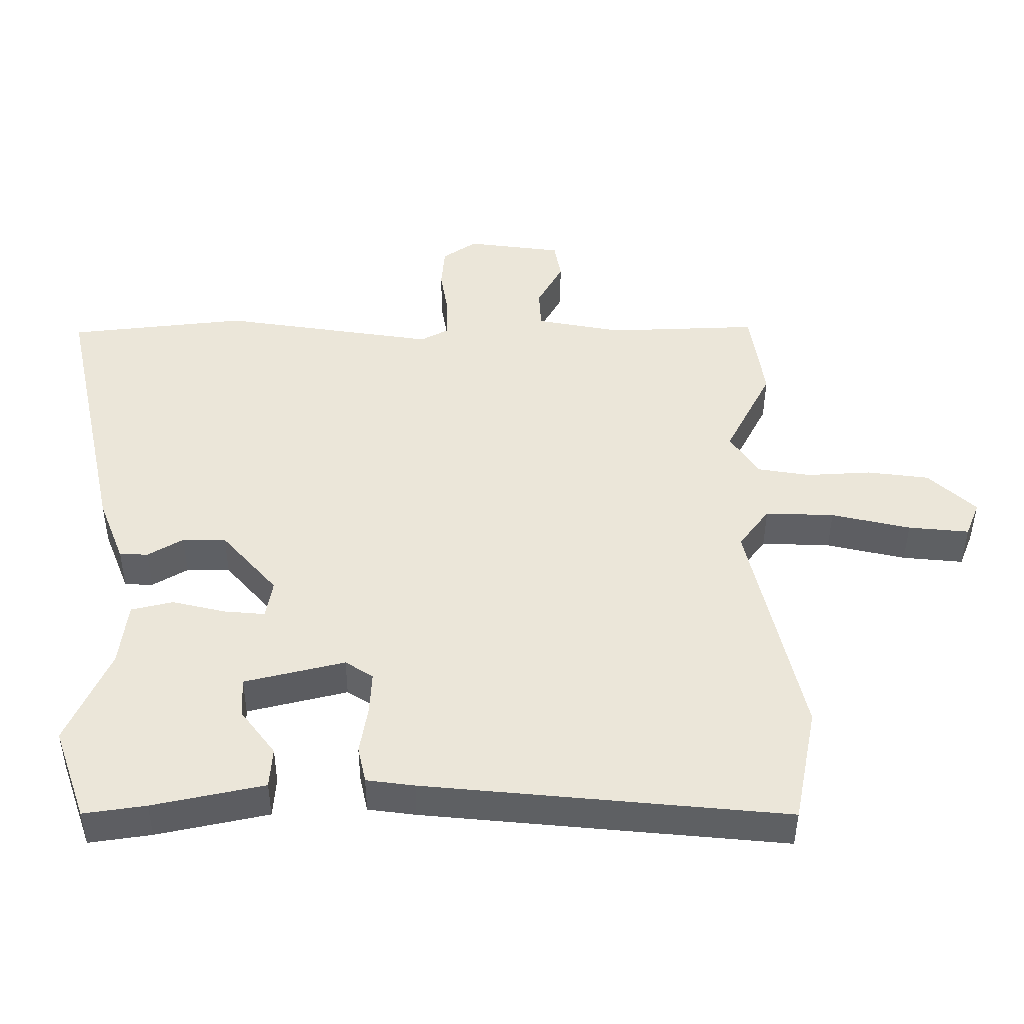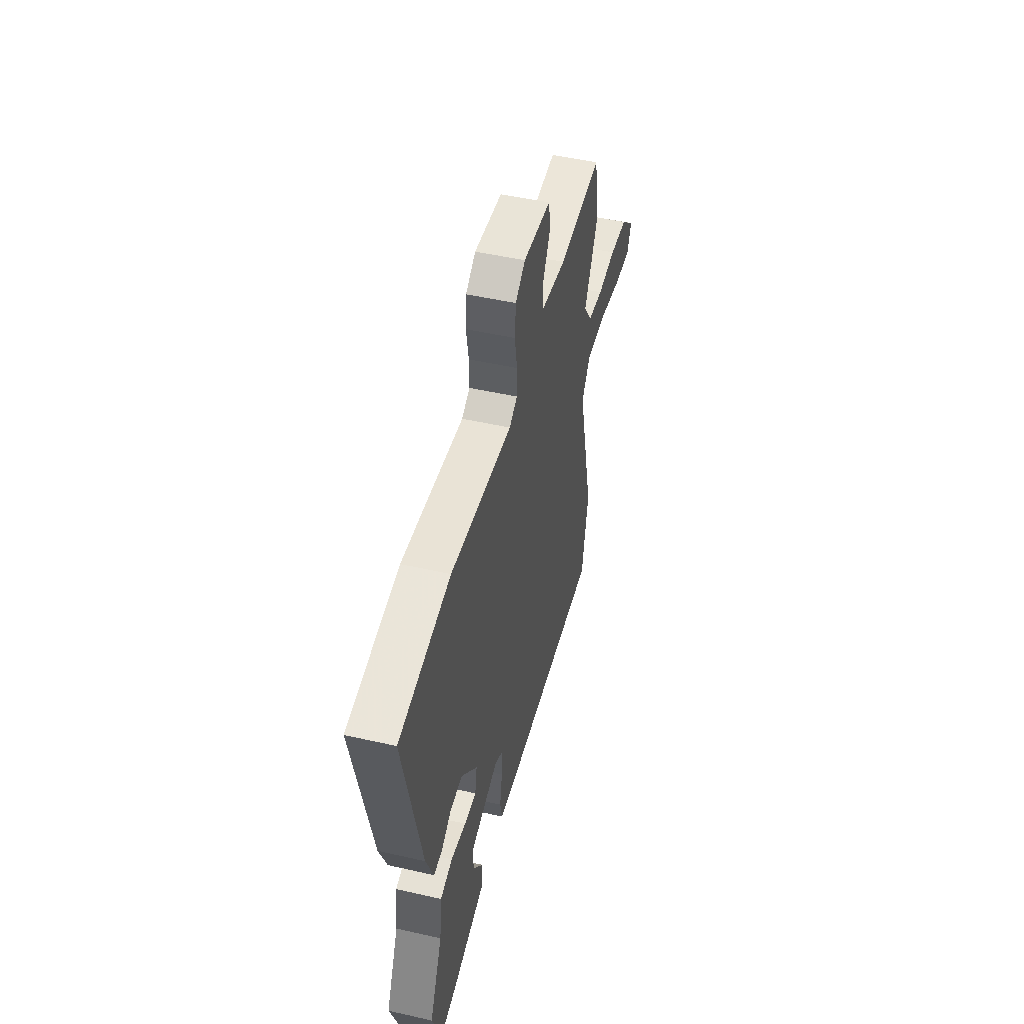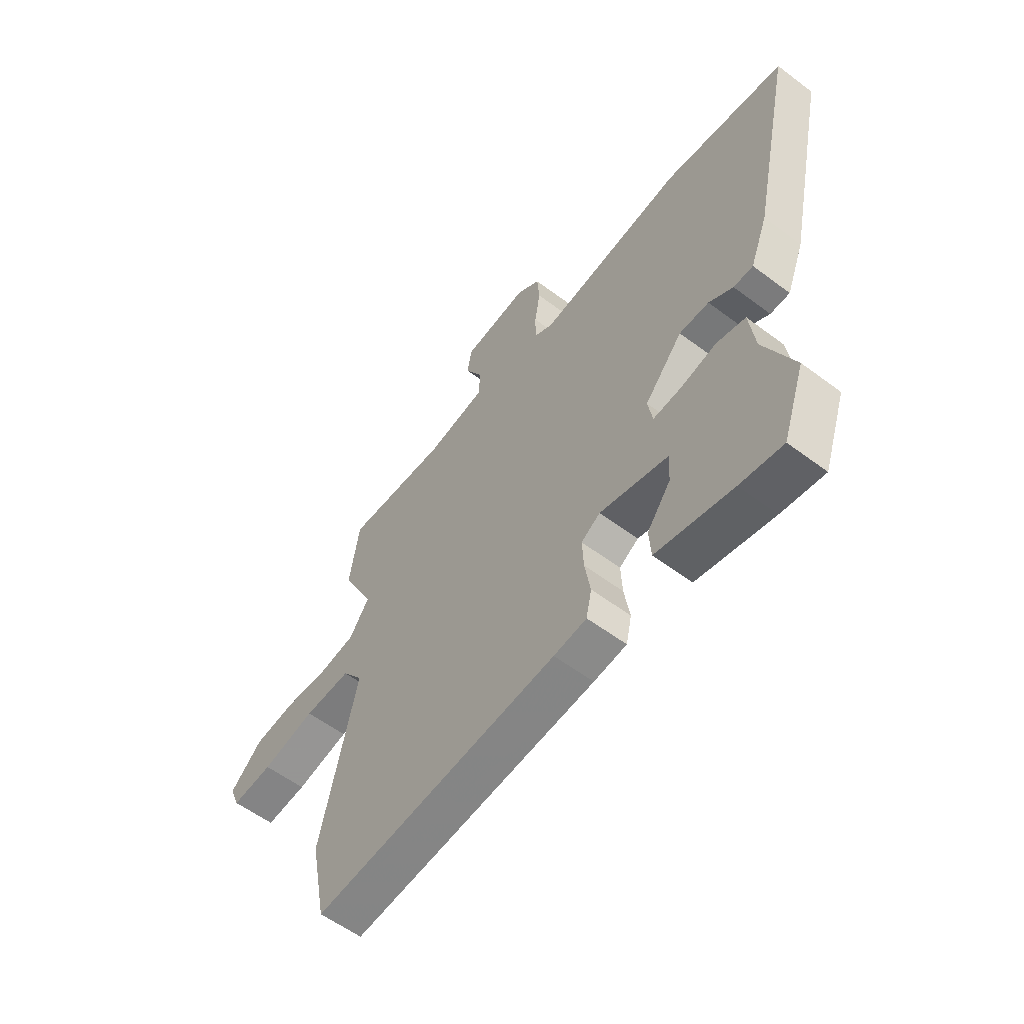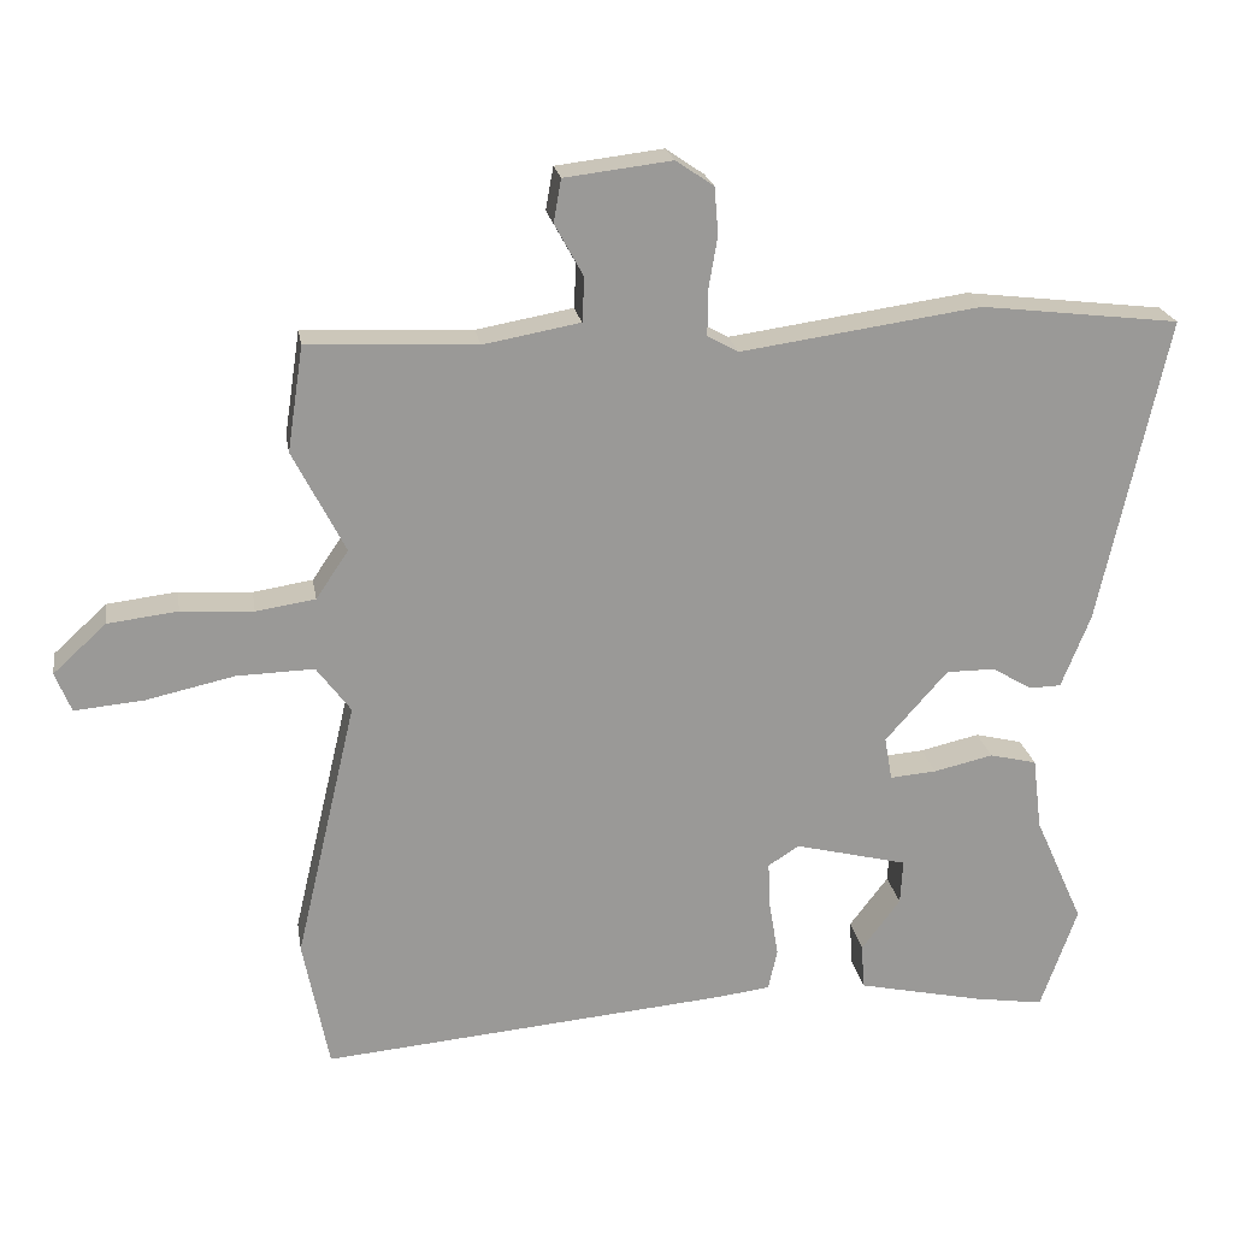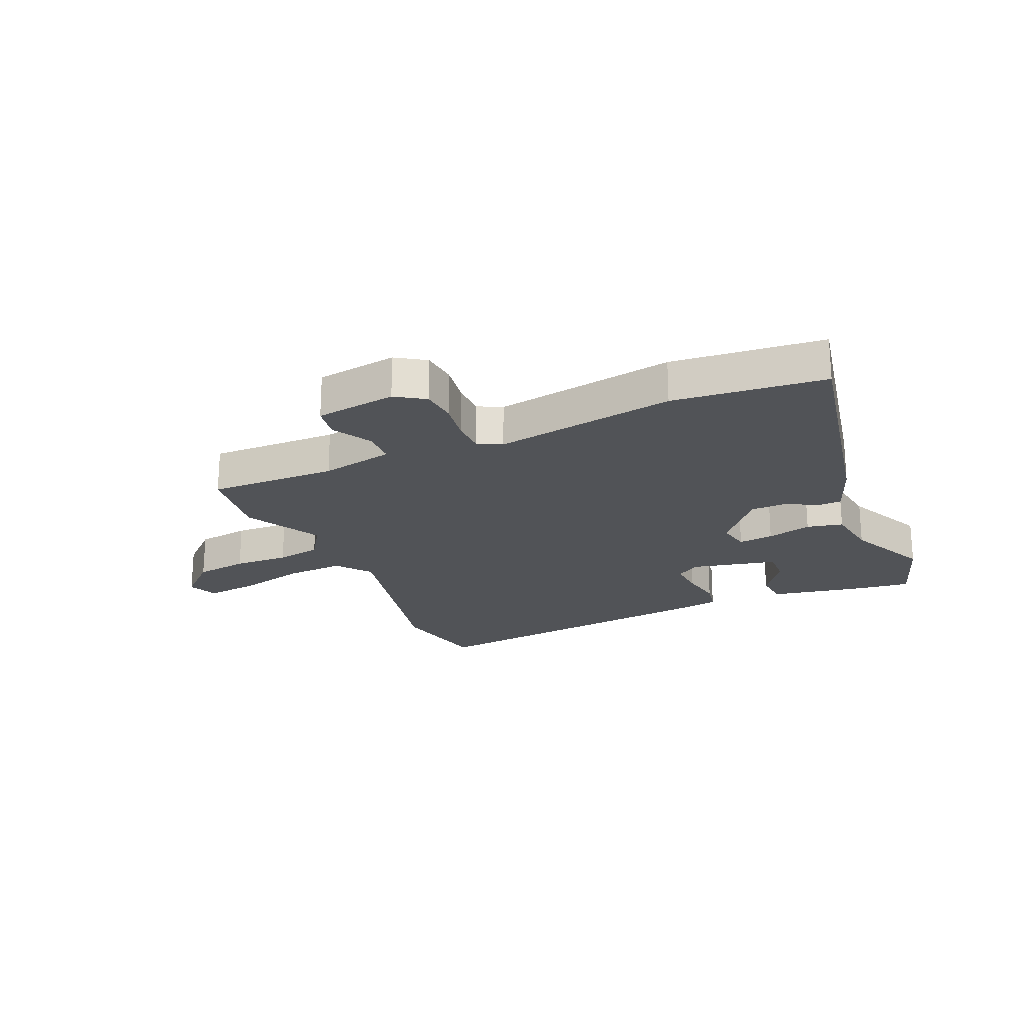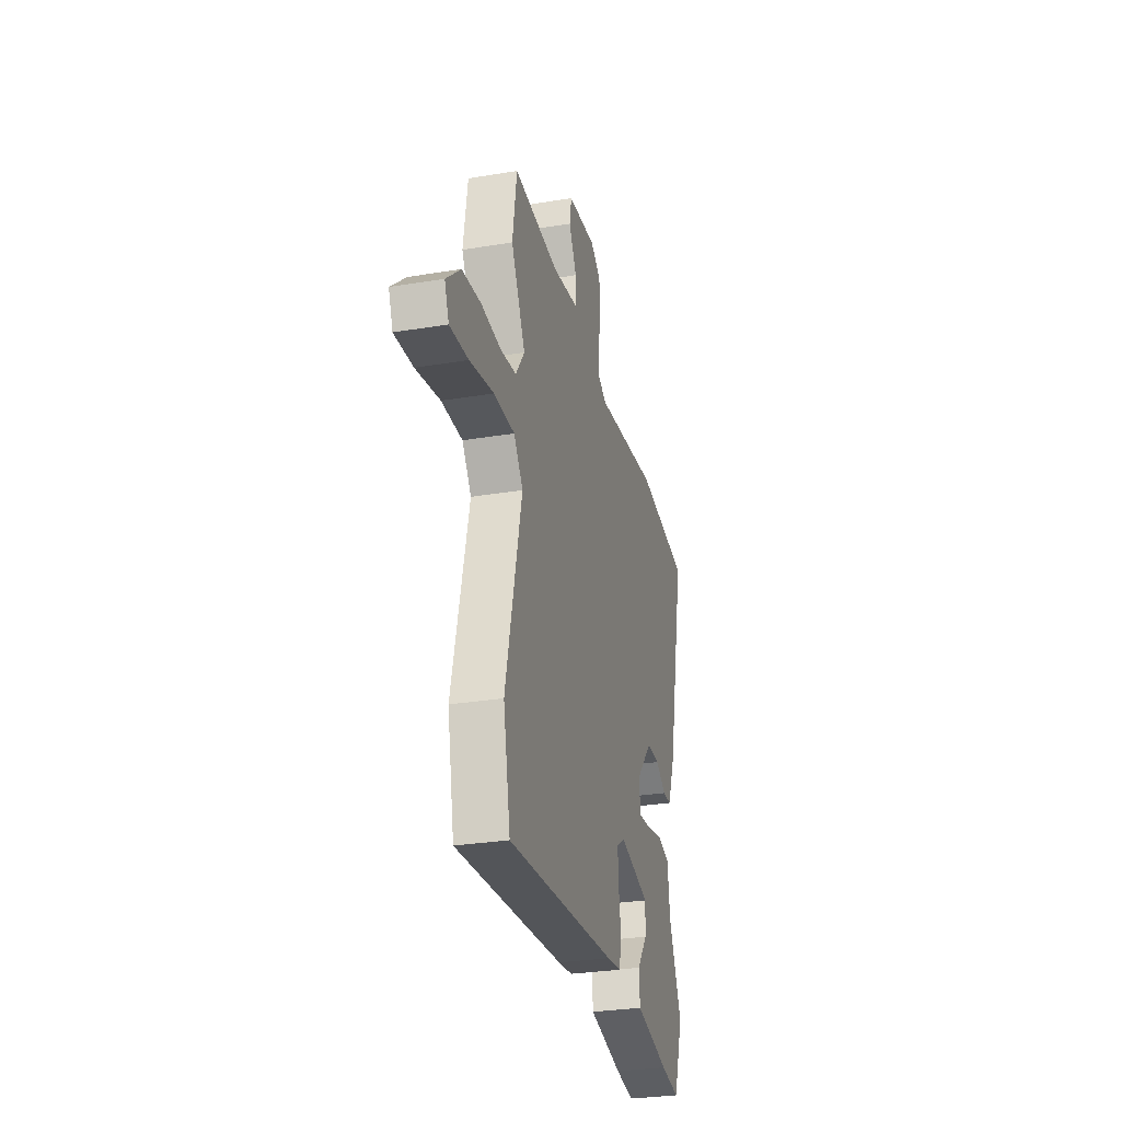
<metadata>
{"format":"obj","ext":"obj","renderer":"f3d","projection":"perspective","resolution":1024,"background":"white","views":[{"elev":-43.1,"azim":179.7,"up":"+Z"},{"elev":49.2,"azim":104.2,"up":"+Z"},{"elev":-57.3,"azim":52.0,"up":"+Z"},{"elev":21.4,"azim":-9.2,"up":"+Z"},{"elev":-22.0,"azim":24.7,"up":"+Y"},{"elev":-29.6,"azim":-76.3,"up":"+Z"}]}
</metadata>
<code>
v -0.5 0.07 -0.5
v -0.534 0.07 -0.328
v -0.454 0.07 0.014
v -0.499 0.07 0.074
v -0.601 0.07 0.071
v -0.718 0.07 0.045
v -0.808 0.07 0.037
v -0.829 0.07 0.089
v -0.759 0.07 0.153
v -0.667 0.07 0.164
v -0.572 0.07 0.158
v -0.494 0.07 0.17
v -0.451 0.07 0.233
v -0.52 0.07 0.367
v -0.499 0.07 0.505
v -0.277 0.07 0.495
v -0.15 0.07 0.518
v -0.147 0.07 0.576
v -0.185 0.07 0.645
v -0.175 0.07 0.701
v -0.034 0.07 0.718
v 0.016 0.07 0.684
v 0.021 0.07 0.622
v 0.009 0.07 0.551
v 0.009 0.07 0.493
v 0.05 0.07 0.471
v 0.365 0.07 0.516
v 0.627 0.07 0.485
v 0.538 0.07 0.08
v 0.5 0.07 -0.016
v 0.458 0.07 -0.017
v 0.406 0.07 0.014
v 0.342 0.07 0.014
v 0.26 0.07 -0.079
v 0.27 0.07 -0.136
v 0.331 0.07 -0.131
v 0.409 0.07 -0.113
v 0.471 0.07 -0.128
v 0.483 0.07 -0.223
v 0.547 0.07 -0.366
v 0.499 0.07 -0.502
v 0.407 0.07 -0.488
v 0.242 0.07 -0.452
v 0.238 0.07 -0.392
v 0.289 0.07 -0.325
v 0.292 0.07 -0.266
v 0.144 0.07 -0.229
v 0.103 0.07 -0.255
v 0.106 0.07 -0.317
v 0.118 0.07 -0.389
v 0.106 0.07 -0.443
v 0.035 0.07 -0.452
v -0.5 0 -0.5
v -0.534 0 -0.328
v -0.454 0 0.014
v -0.499 0 0.074
v -0.601 0 0.071
v -0.718 0 0.045
v -0.808 0 0.037
v -0.829 0 0.089
v -0.759 0 0.153
v -0.667 0 0.164
v -0.572 0 0.158
v -0.494 0 0.17
v -0.451 0 0.233
v -0.52 0 0.367
v -0.499 0 0.505
v -0.277 0 0.495
v -0.15 0 0.518
v -0.147 0 0.576
v -0.185 0 0.645
v -0.175 0 0.701
v -0.034 0 0.718
v 0.016 0 0.684
v 0.021 0 0.622
v 0.009 0 0.551
v 0.009 0 0.493
v 0.05 0 0.471
v 0.365 0 0.516
v 0.627 0 0.485
v 0.538 0 0.08
v 0.5 0 -0.016
v 0.458 0 -0.017
v 0.406 0 0.014
v 0.342 0 0.014
v 0.26 0 -0.079
v 0.27 0 -0.136
v 0.331 0 -0.131
v 0.409 0 -0.113
v 0.471 0 -0.128
v 0.483 0 -0.223
v 0.547 0 -0.366
v 0.499 0 -0.502
v 0.407 0 -0.488
v 0.242 0 -0.452
v 0.238 0 -0.392
v 0.289 0 -0.325
v 0.292 0 -0.266
v 0.144 0 -0.229
v 0.103 0 -0.255
v 0.106 0 -0.317
v 0.118 0 -0.389
v 0.106 0 -0.443
v 0.035 0 -0.452
f 49 50 51 52
f 48 49 52 1
f 47 48 1 2
f 42 43 44 45
f 42 45 46
f 39 40 41 42
f 39 42 46
f 36 37 38 39
f 35 36 39 46
f 34 35 46 47
f 29 30 31 32
f 29 32 33
f 26 27 28 29
f 25 26 29 33
f 21 22 23 24
f 21 24 25
f 18 19 20 21
f 17 18 21 25
f 16 17 25 33
f 13 14 15 16
f 8 9 10 11
f 8 11 12
f 5 6 7 8
f 4 5 8 12
f 3 4 12 13
f 34 47 2 3
f 16 33 34
f 3 13 16 34
f 104 103 102 101
f 53 104 101 100
f 54 53 100 99
f 97 96 95 94
f 98 97 94
f 94 93 92 91
f 98 94 91
f 91 90 89 88
f 98 91 88 87
f 99 98 87 86
f 84 83 82 81
f 85 84 81
f 81 80 79 78
f 85 81 78 77
f 76 75 74 73
f 77 76 73
f 73 72 71 70
f 77 73 70 69
f 85 77 69 68
f 68 67 66 65
f 63 62 61 60
f 64 63 60
f 60 59 58 57
f 64 60 57 56
f 65 64 56 55
f 55 54 99 86
f 86 85 68
f 86 68 65 55
f 1 53 54 2
f 2 54 55 3
f 3 55 56 4
f 4 56 57 5
f 5 57 58 6
f 6 58 59 7
f 7 59 60 8
f 8 60 61 9
f 9 61 62 10
f 10 62 63 11
f 11 63 64 12
f 12 64 65 13
f 13 65 66 14
f 14 66 67 15
f 15 67 68 16
f 16 68 69 17
f 17 69 70 18
f 18 70 71 19
f 19 71 72 20
f 20 72 73 21
f 21 73 74 22
f 22 74 75 23
f 23 75 76 24
f 24 76 77 25
f 25 77 78 26
f 26 78 79 27
f 27 79 80 28
f 28 80 81 29
f 29 81 82 30
f 30 82 83 31
f 31 83 84 32
f 32 84 85 33
f 33 85 86 34
f 34 86 87 35
f 35 87 88 36
f 36 88 89 37
f 37 89 90 38
f 38 90 91 39
f 39 91 92 40
f 40 92 93 41
f 41 93 94 42
f 42 94 95 43
f 43 95 96 44
f 44 96 97 45
f 45 97 98 46
f 46 98 99 47
f 47 99 100 48
f 48 100 101 49
f 49 101 102 50
f 50 102 103 51
f 51 103 104 52
f 52 104 53 1

</code>
